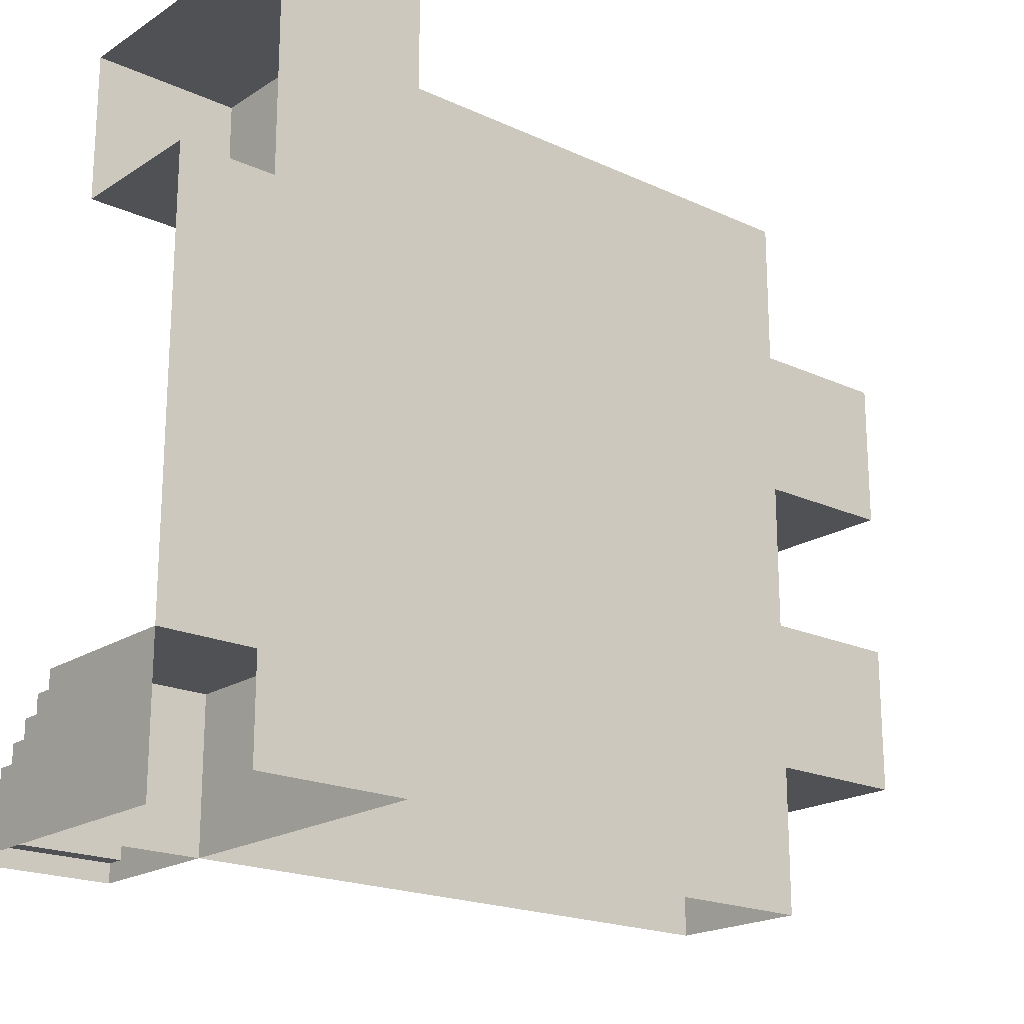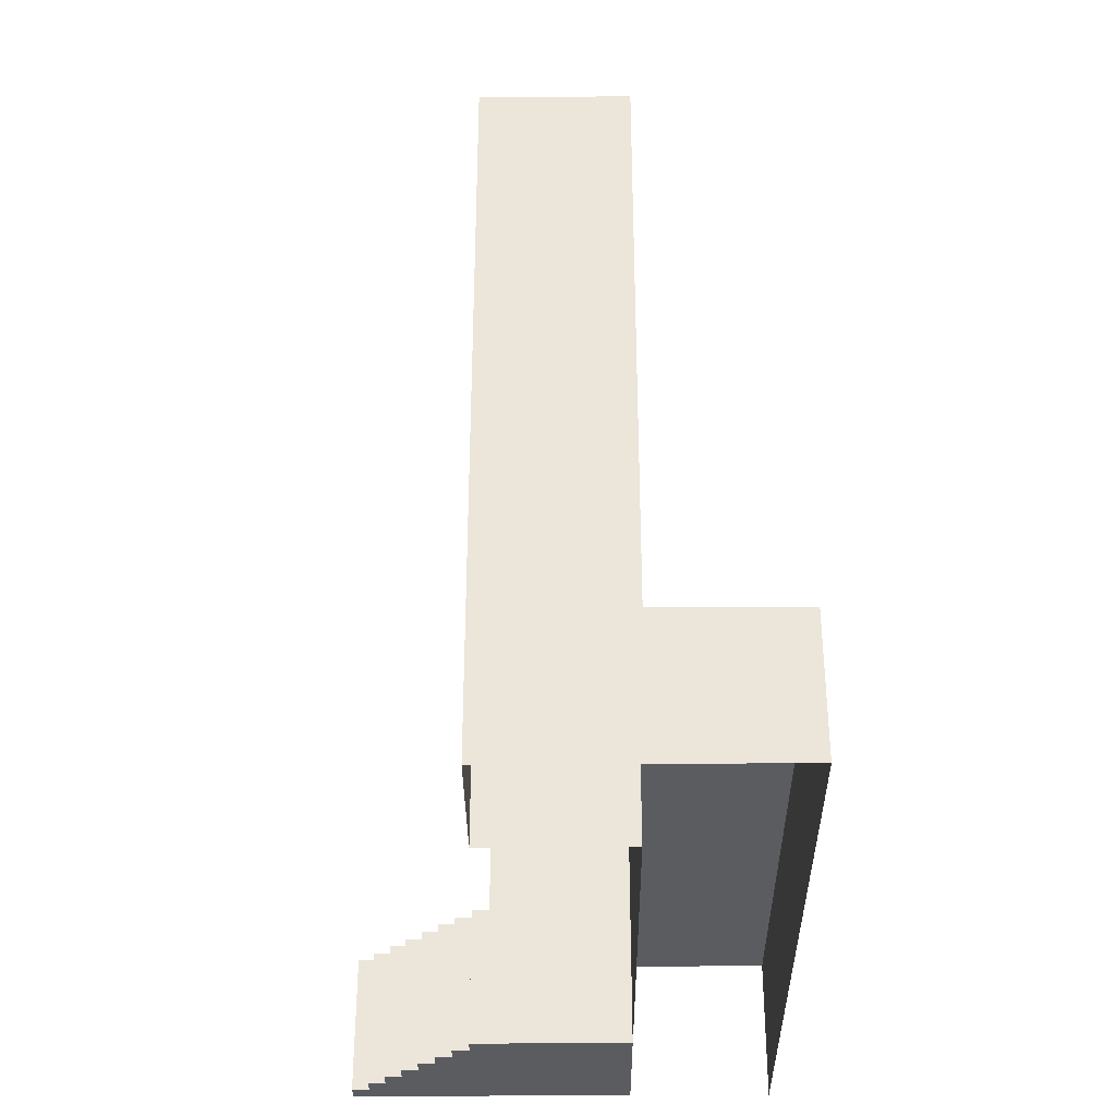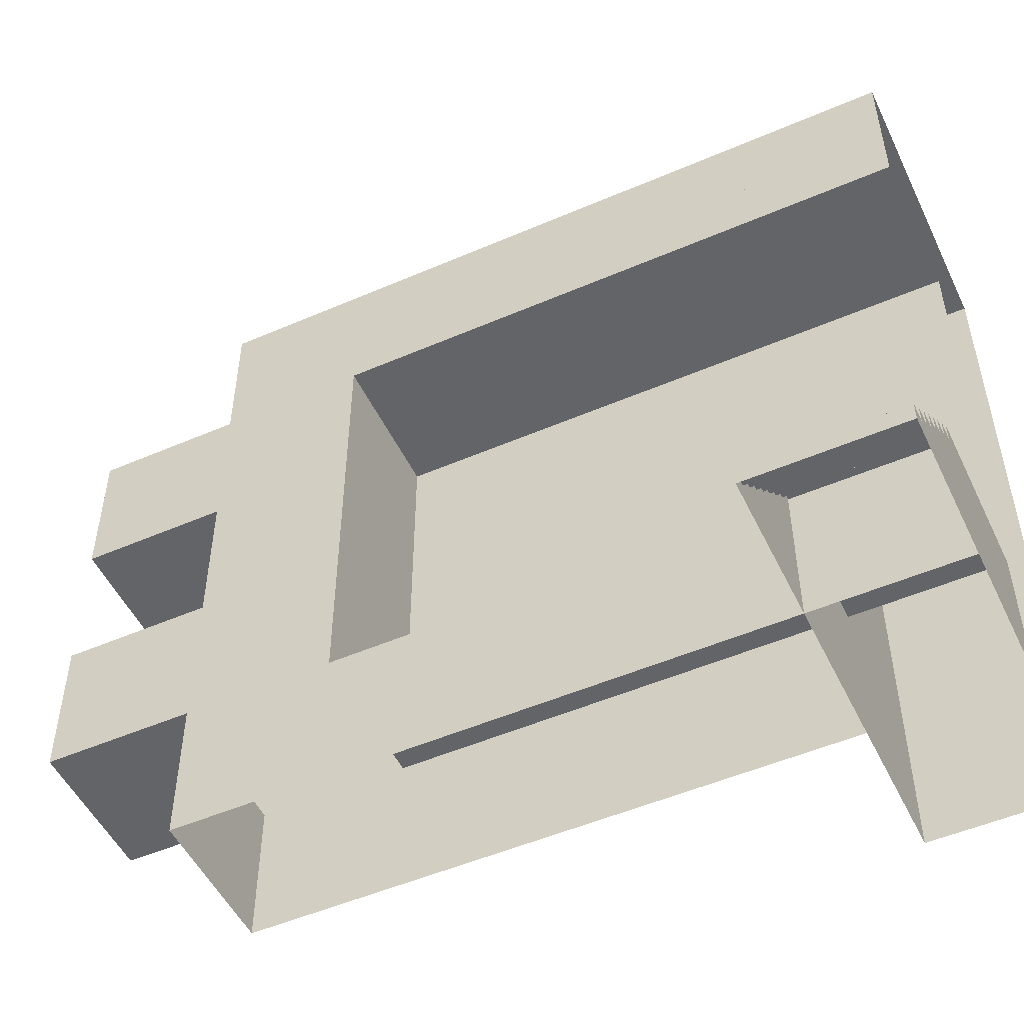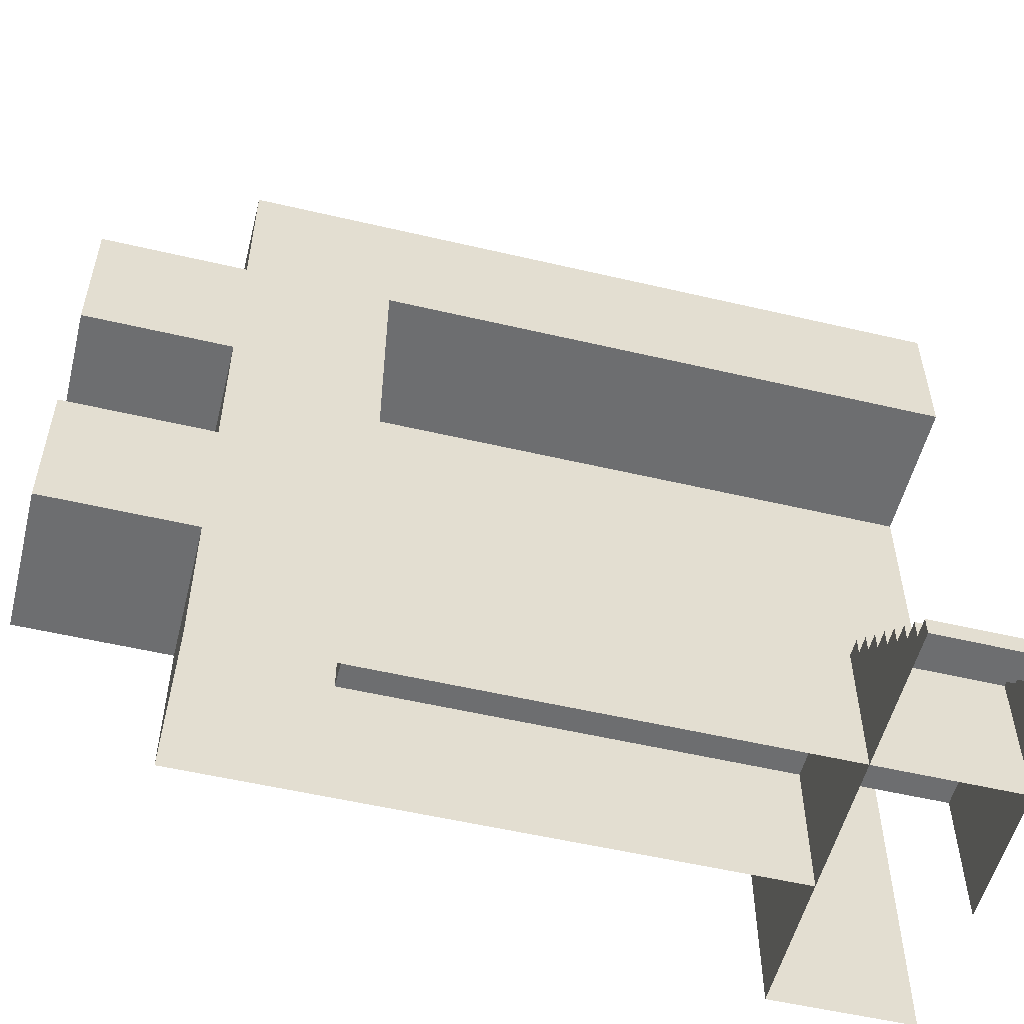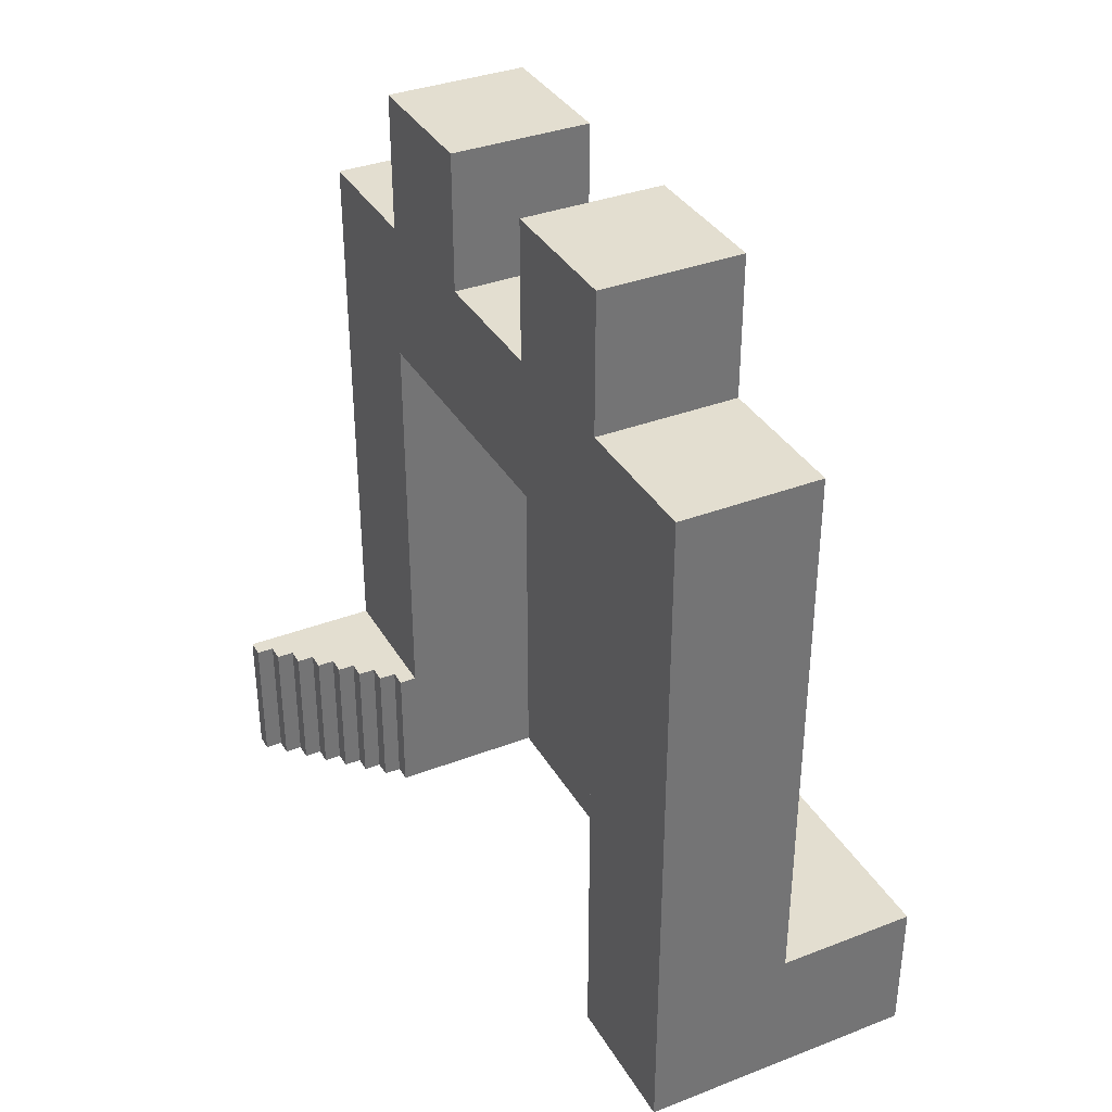
<metadata>
{"format":"obj","ext":"obj","renderer":"f3d","projection":"perspective","resolution":1024,"background":"white","views":[{"elev":-19.8,"azim":-130.4,"up":"+Y"},{"elev":-33.6,"azim":-179.5,"up":"+Z"},{"elev":-51.1,"azim":115.2,"up":"+Y"},{"elev":-54.3,"azim":76.0,"up":"+Y"},{"elev":35.7,"azim":153.2,"up":"+Z"}]}
</metadata>
<code>
g _Combined_Vis32_0
v 1.375 -1.873 -0.5
v 1.375 -1.873 0.5
v 1.375 -1.748 0.5
v 1.375 -1.748 -0.5
v 1.25 -1.623 -0.5
v 1.25 -1.748 -0.5
v 1.25 -1.748 0.5
v 1.25 -1.623 0.5
v 1.125 -1.623 0.5
v 1.125 -1.498 0.5
v 1.125 -1.498 -0.5
v 1.125 -1.623 -0.5
v 1 -1.373 -0.5
v 1 -1.498 -0.5
v 1 -1.498 0.5
v 1 -1.373 0.5
v 1.5 -2 -0.5
v 1.5 -2 0.5
v 1.5 -1.873 0.5
v 1.5 -1.873 -0.5
v 0.875 -1.373 0.5
v 0.875 -1.248 0.5
v 0.875 -1.248 -0.5
v 0.875 -1.373 -0.5
v 0.75 -1.123 -0.5
v 0.75 -1.248 -0.5
v 0.75 -1.248 0.5
v 0.75 -1.123 0.5
v 0.625 -1.123 0.5
v 0.625 -1 0.5
v 0.625 -1 -0.5
v 0.625 -1.123 -0.5
v 0.625 -1 -0.5
v 0.5 -1 -0.5
v 0.5 -2 -0.5
v 0.625 -1.123 -0.5
v 0.75 -1.123 -0.5
v 0.75 -1.248 -0.5
v 0.875 -1.248 -0.5
v 0.875 -1.373 -0.5
v 1 -1.373 -0.5
v 1 -1.498 -0.5
v 1.125 -1.498 -0.5
v 1.125 -1.623 -0.5
v 1.25 -1.623 -0.5
v 1.25 -1.748 -0.5
v 1.375 -1.748 -0.5
v 1.375 -1.873 -0.5
v 1.5 -1.873 -0.5
v 1.5 -2 -0.5
v 0.625 -1.123 -0.5
v 0.75 -1.123 -0.5
v 0.75 -1.123 0.5
v 0.625 -1.123 0.5
v 1.125 -1.623 0.5
v 1 -1.498 0.5
v 1.125 -1.498 0.5
v 0.5 -2 0.5
v 1.25 -1.748 0.5
v 1.25 -1.623 0.5
v 0.875 -1.373 0.5
v 1 -1.373 0.5
v 1.375 -1.873 0.5
v 1.375 -1.748 0.5
v 1.5 -2 0.5
v 1.5 -1.873 0.5
v 0.75 -1.248 0.5
v 0.875 -1.248 0.5
v 0.625 -1.123 0.5
v 0.75 -1.123 0.5
v 0.5 -1 0.5
v 0.625 -1 0.5
v 0.875 -1.248 0.5
v 0.75 -1.248 0.5
v 0.75 -1.248 -0.5
v 0.875 -1.248 -0.5
v 1 -1.373 0.5
v 0.875 -1.373 0.5
v 0.875 -1.373 -0.5
v 1 -1.373 -0.5
v 1.125 -1.498 0.5
v 1 -1.498 0.5
v 1 -1.498 -0.5
v 1.125 -1.498 -0.5
v 1.25 -1.623 0.5
v 1.125 -1.623 0.5
v 1.125 -1.623 -0.5
v 1.25 -1.623 -0.5
v 1.375 -1.748 0.5
v 1.25 -1.748 0.5
v 1.25 -1.748 -0.5
v 1.375 -1.748 -0.5
v 1.5 -1.873 -0.5
v 1.5 -1.873 0.5
v 1.375 -1.873 0.5
v 1.375 -1.873 -0.5
v 0.625 -1 0.5
v 0.5 -1 0.5
v 0.5 -1 -0.5
v 0.625 -1 -0.5
v -1.5 3 0.5
v -1.5 2 0.5
v -1.5 2 -0.5
v -1.5 3 -0.5
v -0.5 -1.144e-05 2.5
v -0.5 -1 2.5
v -0.5 -1 3.5
v -0.5 -1.144e-05 3.5
v -0.5 -1.144e-05 1.5
v -0.5 -1 1.5
v -0.5 -1 2.5
v -0.5 -1.144e-05 2.5
v -0.5 -1.144e-05 0.5
v -0.5 -1 0.5
v -0.5 -1 1.5
v -0.5 -1.144e-05 1.5
v -0.5 1 0.5
v -0.5 -1.144e-05 0.5
v -0.5 -1.144e-05 1.5
v -0.5 1 1.5
v -0.5 1 1.5
v -0.5 -1.144e-05 1.5
v -0.5 -1.144e-05 2.5
v -0.5 1 2.5
v -0.5 1 2.5
v -0.5 -1.144e-05 2.5
v -0.5 -1.144e-05 3.5
v -0.5 1 3.5
v -0.5 2 2.5
v -0.5 1 2.5
v -0.5 1 3.5
v -0.5 2 3.5
v -0.5 2 1.5
v -0.5 1 1.5
v -0.5 1 2.5
v -0.5 2 2.5
v -0.5 2 0.5
v -0.5 1 0.5
v -0.5 1 1.5
v -0.5 2 1.5
v 0.5 3 0.5
v 0.5 2 0.5
v 0.5 2 1.5
v 0.5 3 1.5
v 0.5 -2 1.5
v 0.5 -1 1.5
v 0.5 -1 0.5
v 0.5 -2 0.5
v 0.5 -2 2.5
v 0.5 -1 2.5
v 0.5 -1 1.5
v 0.5 -2 1.5
v 0.5 2 2.5
v 0.5 3 2.5
v 0.5 3 1.5
v 0.5 2 1.5
v 0.5 3 2.5
v 0.5 2 2.5
v 0.5 2 3.5
v 0.5 3 3.5
v 0.5 -1.144e-05 3.5
v 0.5 -1 3.5
v 0.5 -1 4.5
v 0.5 -1.144e-05 4.5
v 0.5 -2 4.5
v 0.5 -1 4.5
v 0.5 -1 3.5
v 0.5 -2 3.5
v 0.5 3 4.5
v 0.5 3 3.5
v 0.5 2 4.5
v 0.5 1 3.5
v 0.5 -1.144e-05 3.5
v 0.5 -1.144e-05 4.5
v 0.5 1 4.5
v -0.5 -1 0.5
v 0.5 -1 0.5
v 0.5 -1 1.5
v -0.5 -1 1.5
v -0.5 -1 1.5
v 0.5 -1 1.5
v 0.5 -1 2.5
v -0.5 -1 2.5
v 0.5 -2 0.5
v 0.5 -1 0.5
v 0.5 -1 -0.5
v 0.5 -2 -0.5
v 0.5 3 -0.5
v 0.5 2 -0.5
v 0.5 2 0.5
v 0.5 3 0.5
v 0.5 2 2.5
v 0.5 2 1.5
v -0.5 2 1.5
v -0.5 2 2.5
v 0.5 2 0.5
v 0.5 2 -0.5
v -0.5 2 -0.5
v -0.5 2 0.5
v 0.5 2 1.5
v 0.5 2 0.5
v -0.5 2 0.5
v -0.5 2 1.5
v -0.5 2 3.5
v -0.5 1 3.5
v 0.5 1 3.5
v 0.5 2 3.5
v -0.5 -1.144e-05 3.5
v -0.5 -1 3.5
v 0.5 -1 3.5
v 0.5 -1.144e-05 3.5
v -0.5 1 3.5
v -0.5 -1.144e-05 3.5
v 0.5 -1.144e-05 3.5
v 0.5 1 3.5
v -0.5 -1.144e-05 5.5
v -0.5 -1 5.5
v -0.5 -1 4.5
v -0.5 -1.144e-05 4.5
v 0.5 -1.144e-05 5.5
v 0.5 -1 5.5
v -0.5 -1 5.5
v -0.5 -1.144e-05 5.5
v 0.5 2 3.5
v 0.5 1 3.5
v 0.5 1 4.5
v -0.5 -1.144e-05 4.5
v 0.5 -1.144e-05 4.5
v 0.5 -1.144e-05 5.5
v -0.5 -1.144e-05 5.5
v 0.5 2 5.5
v 0.5 1 5.5
v -0.5 1 5.5
v -0.5 2 5.5
v -0.5 2 5.5
v -0.5 1 5.5
v -0.5 1 4.5
v -0.5 2 4.5
v -0.5 2 -0.5
v -0.5 1 -0.5
v -0.5 1 0.5
v -0.5 2 0.5
v -0.5 1 -0.5
v -0.5 -1.144e-05 -0.5
v -0.5 -1.144e-05 0.5
v -0.5 1 0.5
v -0.5 -1.144e-05 -0.5
v -0.5 -1 -0.5
v -0.5 -1 0.5
v -0.5 -1.144e-05 0.5
v -0.5 -1 -0.5
v 0.5 -1 -0.5
v 0.5 -1 0.5
v -0.5 -1 0.5
v -0.5 -1 2.5
v 0.5 -1 2.5
v 0.5 -1 3.5
v -0.5 -1 3.5
v -0.5 -1 3.5
v -0.5 -2 3.5
v -0.5 -2 2.5
v -0.5 -1 2.5
v -0.5 2 4.5
v 0.5 2 4.5
v 0.5 2 5.5
v -0.5 2 5.5
v 0.5 2 3.5
v 0.5 2 2.5
v -0.5 2 2.5
v -0.5 2 3.5
v 0.5 -1 2.5
v 0.5 -2 2.5
v 0.5 -2 3.5
v 0.5 -1 3.5
v 0.5 -1.144e-05 4.5
v 0.5 -1 5.5
v 0.5 -1.144e-05 5.5
v -0.5 1 1.5
v -0.5 1 2.5
v -0.5 -1.144e-05 2.5
v -0.5 -1.144e-05 1.5
v -0.5 3 2.5
v -0.5 2 2.5
v -0.5 2 1.5
v -0.5 3 1.5
v -0.5 -2 1.5
v -0.5 -1 1.5
v -0.5 -1 2.5
v -0.5 -2 2.5
v -0.5 -1 1.5
v -0.5 -1.144e-05 1.5
v -0.5 -1 2.5
v -0.5 -1.144e-05 1.5
v -0.5 -1 0.5
v -0.5 -1.144e-05 0.5
v -0.5 -2 0.5
v -0.5 -1 0.5
v -0.5 -1 1.5
v -0.5 -2 1.5
v -0.5 3 1.5
v -0.5 2 1.5
v -0.5 2 0.5
v -0.5 3 0.5
v -0.5 1 1.5
v -0.5 -1.144e-05 1.5
v -0.5 -1.144e-05 0.5
v -0.5 1 0.5
v -0.5 2 2.5
v -0.5 1 1.5
v -0.5 2 1.5
v -0.5 2 1.5
v -0.5 1 1.5
v -0.5 1 0.5
v -0.5 2 0.5
v -1.5 -2 0.5
v -1.5 -1 0.5
v -0.5 -1 0.5
v -0.5 -2 0.5
v -0.5 3 0.5
v -0.5 2 0.5
v -1.5 2 0.5
v -1.5 3 0.5
v -0.5 1 0.5
v -0.5 -1.144e-05 0.5
v -1.5 -1.144e-05 0.5
v -1.5 1 0.5
v -0.5 2 0.5
v -0.5 1 0.5
v -1.5 1 0.5
v -1.5 2 0.5
v -1.5 2 0.5
v -1.5 1 0.5
v -1.5 1 -0.5
v -1.5 2 -0.5
v -1.5 -1.144e-05 0.5
v -1.5 -1 0.5
v -1.5 -1 -0.5
v -1.5 -1.144e-05 -0.5
v -1.5 -2 -0.5
v -1.5 -1 -0.5
v -1.5 -1 0.5
v -1.5 -2 0.5
v -1.5 1 0.5
v -1.5 -1.144e-05 0.5
v -1.5 -1.144e-05 -0.5
v -1.5 1 -0.5
v -0.5 -1.144e-05 0.5
v -0.5 -1 0.5
v -1.5 -1 0.5
v -1.5 -1.144e-05 0.5
v -0.5 2 3.5
v -0.5 1 3.5
v -0.5 1 2.5
v -0.5 2 2.5
v -0.5 -1.144e-05 3.5
v -0.5 -1.144e-05 2.5
v -0.5 1 3.5
v -0.5 3 3.5
v -0.5 2 3.5
v -0.5 2 2.5
v -0.5 3 2.5
v 0.5 3 0.5
v 0.5 2 0.5
v -0.5 2 0.5
v -0.5 3 0.5
v -0.5 -2 0.5
v -0.5 -1 0.5
v 0.5 -1 0.5
v 0.5 -2 0.5
v -0.5 3 -0.5
v 0.5 3 -0.5
v 0.5 3 0.5
v -0.5 3 0.5
v -1.5 3 -0.5
v -0.5 3 -0.5
v -0.5 3 0.5
v -1.5 3 0.5
v 0.5 1 4.5
v -0.5 1 4.5
v -0.5 1 5.5
v 0.5 1 5.5
v 0.5 -1 4.5
v -0.5 -1 4.5
v -0.5 -1 5.5
v 0.5 -1 5.5
v -0.5 -1 4.5
v 0.5 -1 4.5
v 0.5 -2 4.5
v -0.5 -2 4.5
v -0.5 1 4.5
v 0.5 1 4.5
v 0.5 -1.144e-05 4.5
v -0.5 -1.144e-05 4.5
v -0.5 3 4.5
v 0.5 3 4.5
v 0.5 2 4.5
v -0.5 2 4.5
v -0.5 3 0.5
v 0.5 3 0.5
v 0.5 3 1.5
v -0.5 3 1.5
v -0.5 3 1.5
v 0.5 3 1.5
v 0.5 3 2.5
v -0.5 3 2.5
v -0.5 3 2.5
v 0.5 3 2.5
v 0.5 3 3.5
v -0.5 3 3.5
v -0.5 3 3.5
v 0.5 3 3.5
v 0.5 3 4.5
v -0.5 3 4.5
v -0.5 2 4.5
v -0.5 1 4.5
v -0.5 1 4.5
v -0.5 -1.144e-05 4.5
v -0.5 -1.144e-05 3.5
v -0.5 3 4.5
v -0.5 2 4.5
v -0.5 2 3.5
v -0.5 3 3.5
v -0.5 -2 3.5
v -0.5 -1 3.5
v -0.5 -2 4.5
v -0.5 -1 4.5
v -0.5 -1 3.5
v -0.5 -1.144e-05 4.5
v -0.5 -1 3.5
v -0.5 -1 2.5
v -0.5 -1.144e-05 3.5
v 0.5 2 4.5
v 0.5 1 4.5
v 0.5 1 5.5
v 0.5 2 5.5
v -0.5 -1 -0.5
v -0.5 -2 -0.5
v 0.5 -2 -0.5
v 0.5 -1 -0.5
g _Combined_Vis32_0_0
f 3 2 1
f 4 3 1
f 7 6 5
f 8 7 5
f 11 10 9
f 12 11 9
f 15 14 13
f 16 15 13
f 19 18 17
f 20 19 17
f 23 22 21
f 24 23 21
f 27 26 25
f 28 27 25
f 31 30 29
f 32 31 29
f 35 34 33
f 36 35 33
f 35 36 37
f 38 35 37
f 35 38 39
f 40 35 39
f 35 40 41
f 42 35 41
f 35 42 43
f 44 35 43
f 35 44 45
f 46 35 45
f 35 46 47
f 48 35 47
f 35 48 49
f 50 35 49
f 53 52 51
f 54 53 51
f 57 56 55
f 56 58 55
f 55 58 59
f 60 55 59
f 61 58 56
f 62 61 56
f 59 58 63
f 64 59 63
f 63 58 65
f 66 63 65
f 67 58 61
f 68 67 61
f 58 67 69
f 67 70 69
f 71 58 69
f 72 71 69
f 75 74 73
f 76 75 73
f 79 78 77
f 80 79 77
f 83 82 81
f 84 83 81
f 87 86 85
f 88 87 85
f 91 90 89
f 92 91 89
f 95 94 93
f 96 95 93
f 99 98 97
f 100 99 97
f 103 102 101
f 104 103 101
f 107 106 105
f 108 107 105
f 111 110 109
f 112 111 109
f 115 114 113
f 116 115 113
f 119 118 117
f 120 119 117
f 123 122 121
f 124 123 121
f 127 126 125
f 128 127 125
f 131 130 129
f 132 131 129
f 135 134 133
f 136 135 133
f 139 138 137
f 140 139 137
f 143 142 141
f 144 143 141
f 147 146 145
f 148 147 145
f 151 150 149
f 152 151 149
f 155 154 153
f 156 155 153
f 159 158 157
f 160 159 157
f 163 162 161
f 164 163 161
f 167 166 165
f 168 167 165
f 159 170 169
f 171 159 169
f 174 173 172
f 175 174 172
f 178 177 176
f 179 178 176
f 182 181 180
f 183 182 180
f 186 185 184
f 187 186 184
f 190 189 188
f 191 190 188
f 194 193 192
f 195 194 192
f 198 197 196
f 199 198 196
f 202 201 200
f 203 202 200
f 206 205 204
f 207 206 204
f 210 209 208
f 211 210 208
f 214 213 212
f 215 214 212
f 218 217 216
f 219 218 216
f 222 221 220
f 223 222 220
f 226 225 224
f 171 226 224
f 229 228 227
f 230 229 227
f 233 232 231
f 234 233 231
f 237 236 235
f 238 237 235
f 241 240 239
f 242 241 239
f 245 244 243
f 246 245 243
f 249 248 247
f 250 249 247
f 253 252 251
f 254 253 251
f 257 256 255
f 258 257 255
f 261 260 259
f 262 261 259
f 265 264 263
f 266 265 263
f 269 268 267
f 270 269 267
f 273 272 271
f 274 273 271
f 276 166 275
f 277 276 275
f 280 279 278
f 281 280 278
f 284 283 282
f 285 284 282
f 288 287 286
f 289 288 286
f 280 291 290
f 292 280 290
f 294 287 293
f 295 294 293
f 298 297 296
f 299 298 296
f 302 301 300
f 303 302 300
f 306 305 304
f 307 306 304
f 309 279 308
f 310 309 308
f 313 312 311
f 314 313 311
f 317 316 315
f 318 317 315
f 321 320 319
f 322 321 319
f 325 324 323
f 326 325 323
f 329 328 327
f 330 329 327
f 333 332 331
f 334 333 331
f 337 336 335
f 338 337 335
f 341 340 339
f 342 341 339
f 345 344 343
f 346 345 343
f 349 348 347
f 350 349 347
f 353 352 351
f 354 353 351
f 353 356 355
f 357 353 355
f 360 359 358
f 361 360 358
f 364 363 362
f 365 364 362
f 368 367 366
f 369 368 366
f 372 371 370
f 373 372 370
f 376 375 374
f 377 376 374
f 380 379 378
f 381 380 378
f 384 383 382
f 385 384 382
f 388 387 386
f 389 388 386
f 392 391 390
f 393 392 390
f 396 395 394
f 397 396 394
f 400 399 398
f 401 400 398
f 404 403 402
f 405 404 402
f 408 407 406
f 409 408 406
f 412 411 410
f 413 412 410
f 415 414 351
f 357 415 351
f 418 417 416
f 357 418 416
f 421 420 419
f 422 421 419
f 218 424 423
f 425 218 423
f 418 427 426
f 428 418 426
f 280 430 429
f 431 280 429
f 434 433 432
f 435 434 432
f 438 437 436
f 439 438 436

</code>
